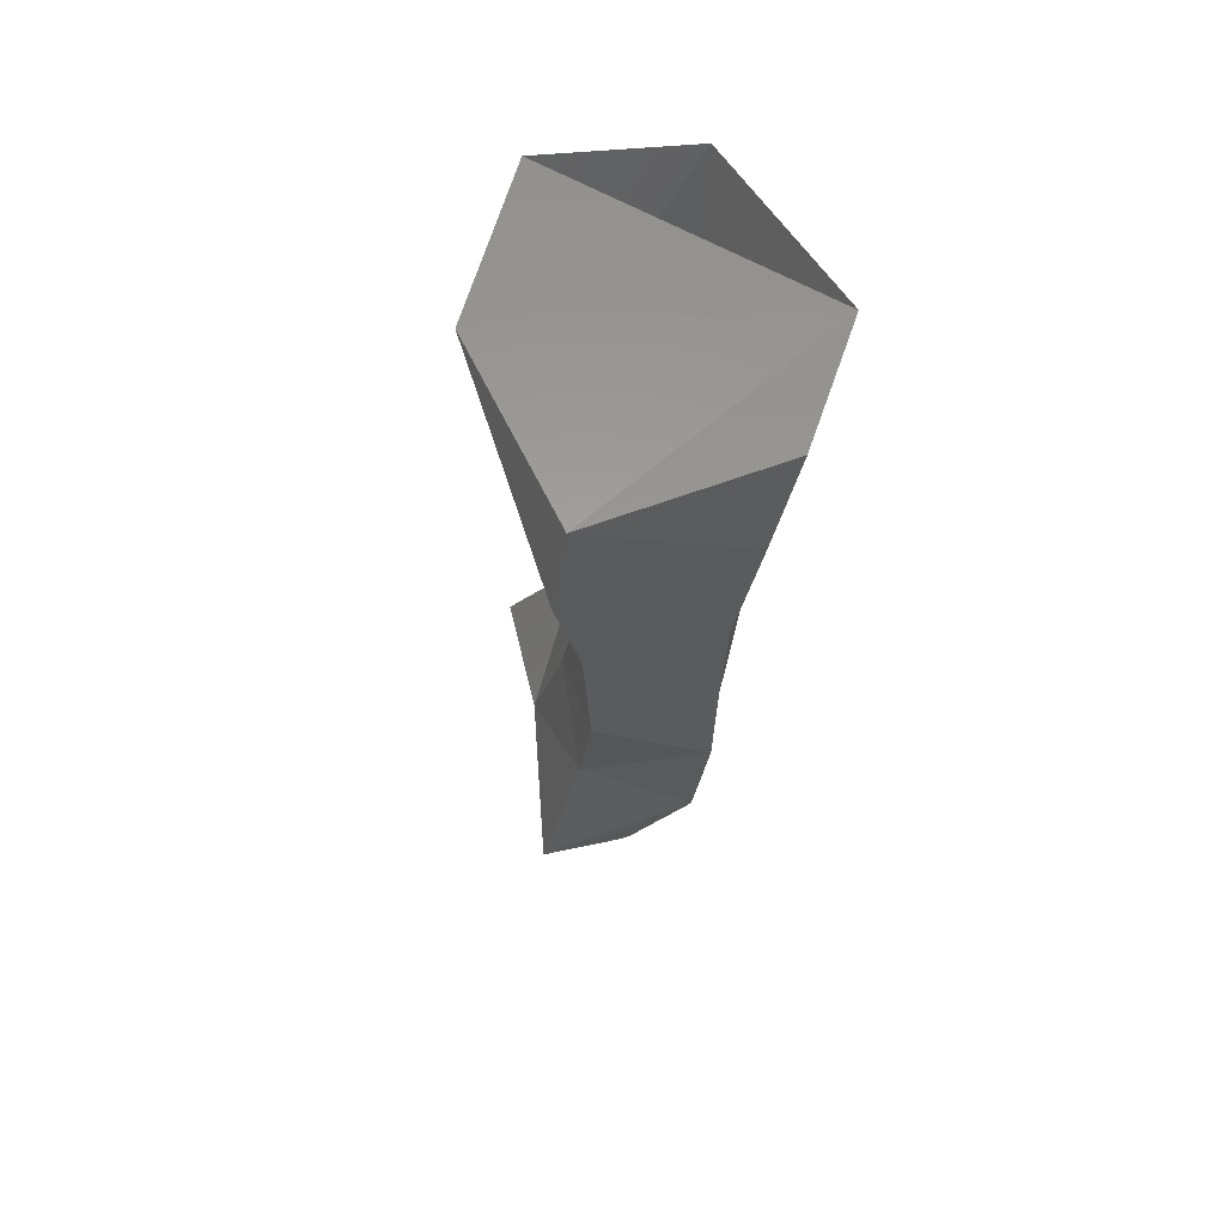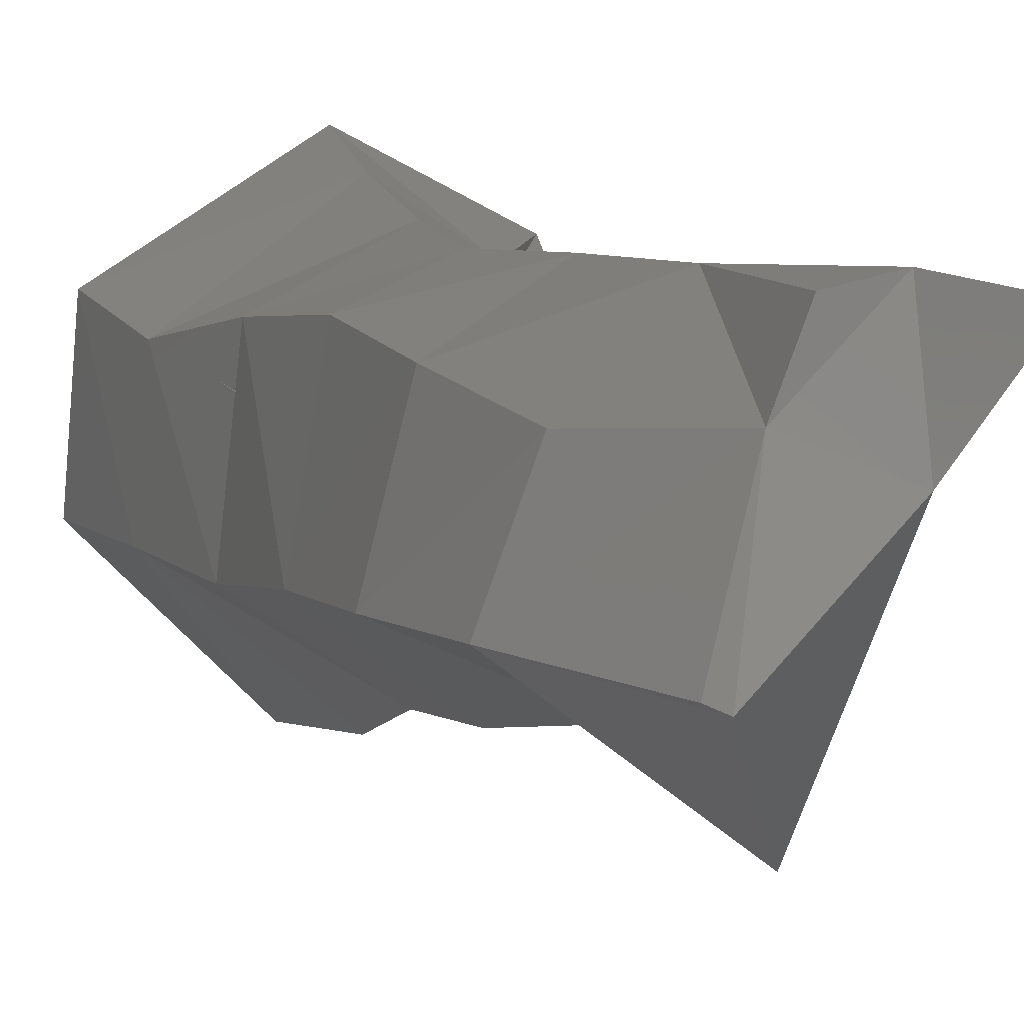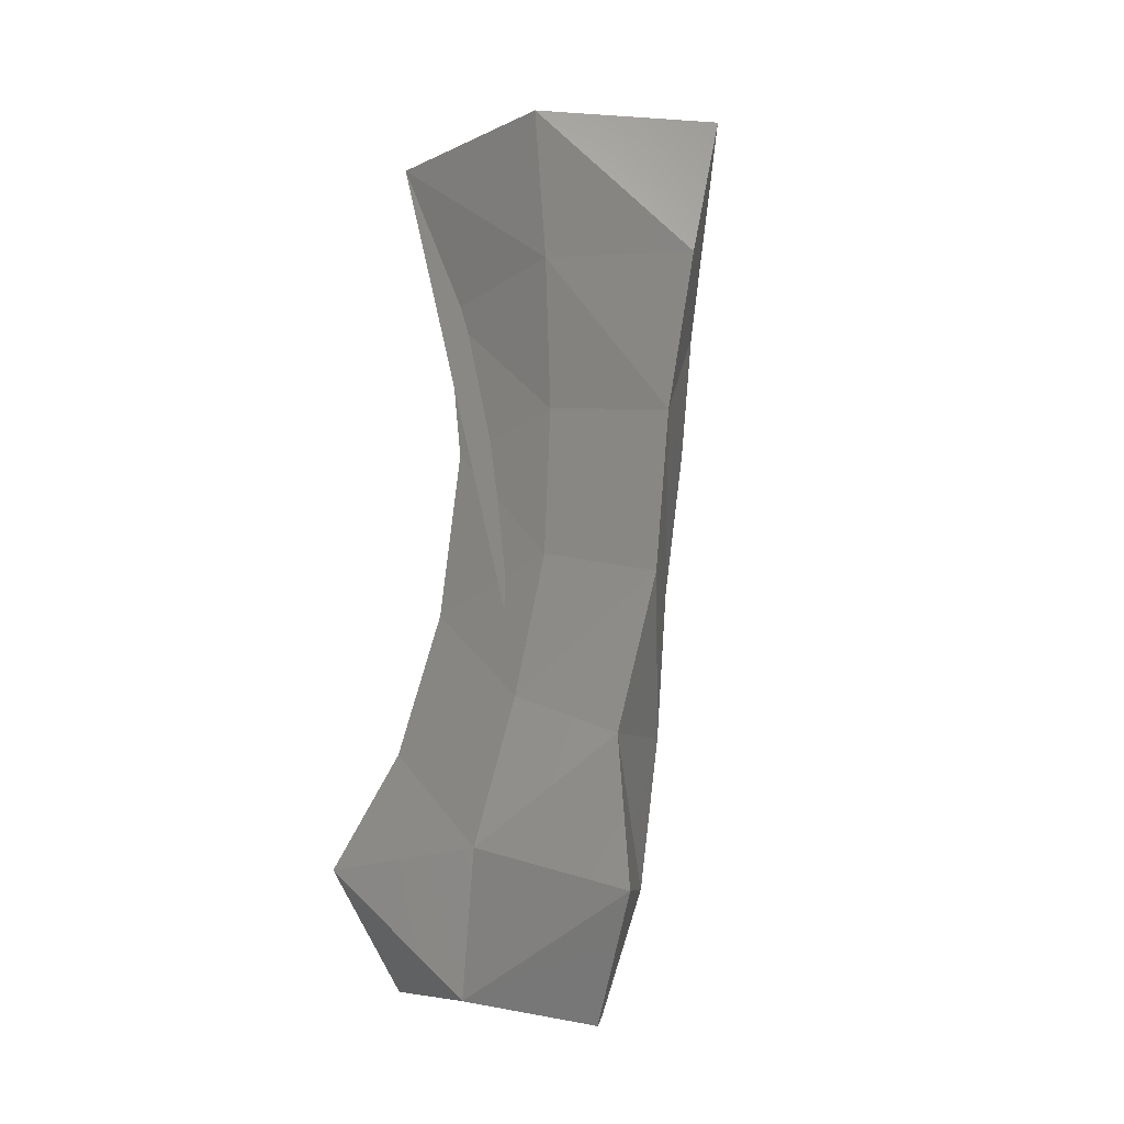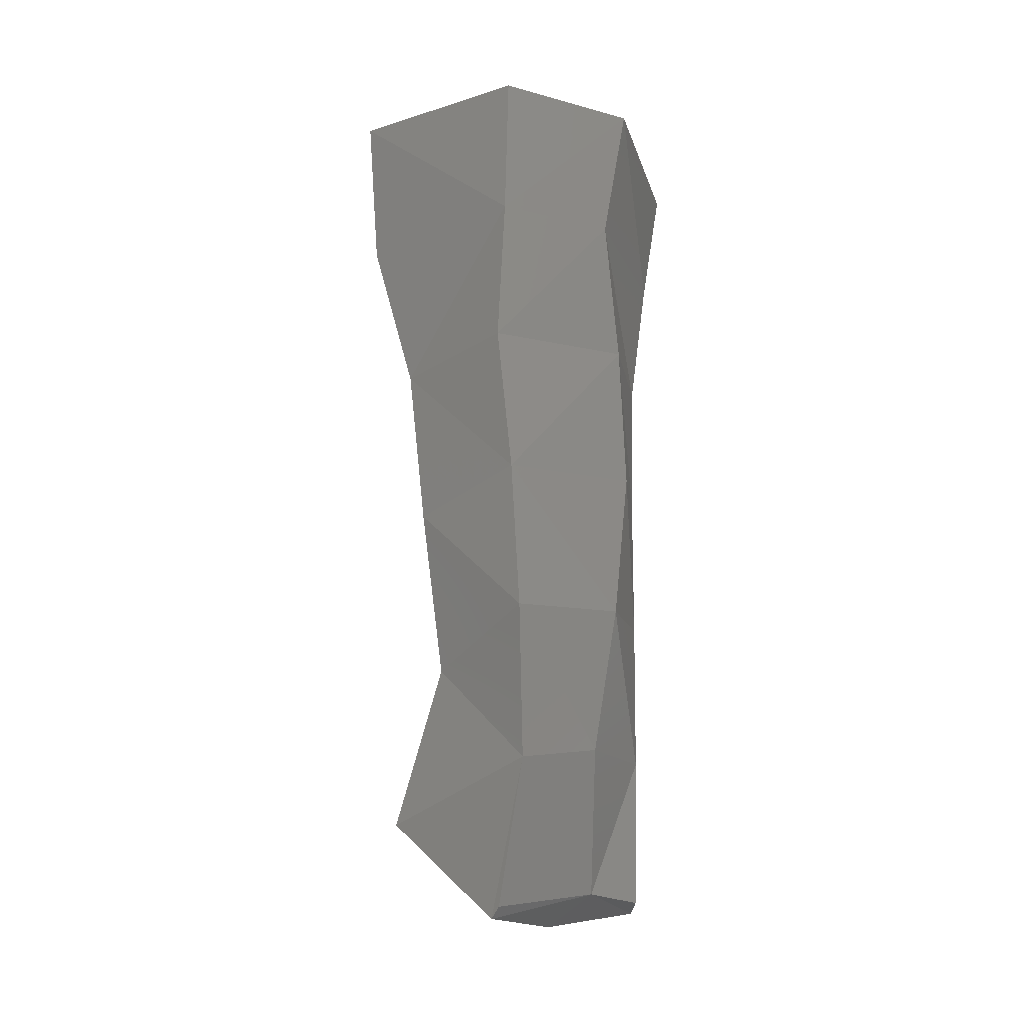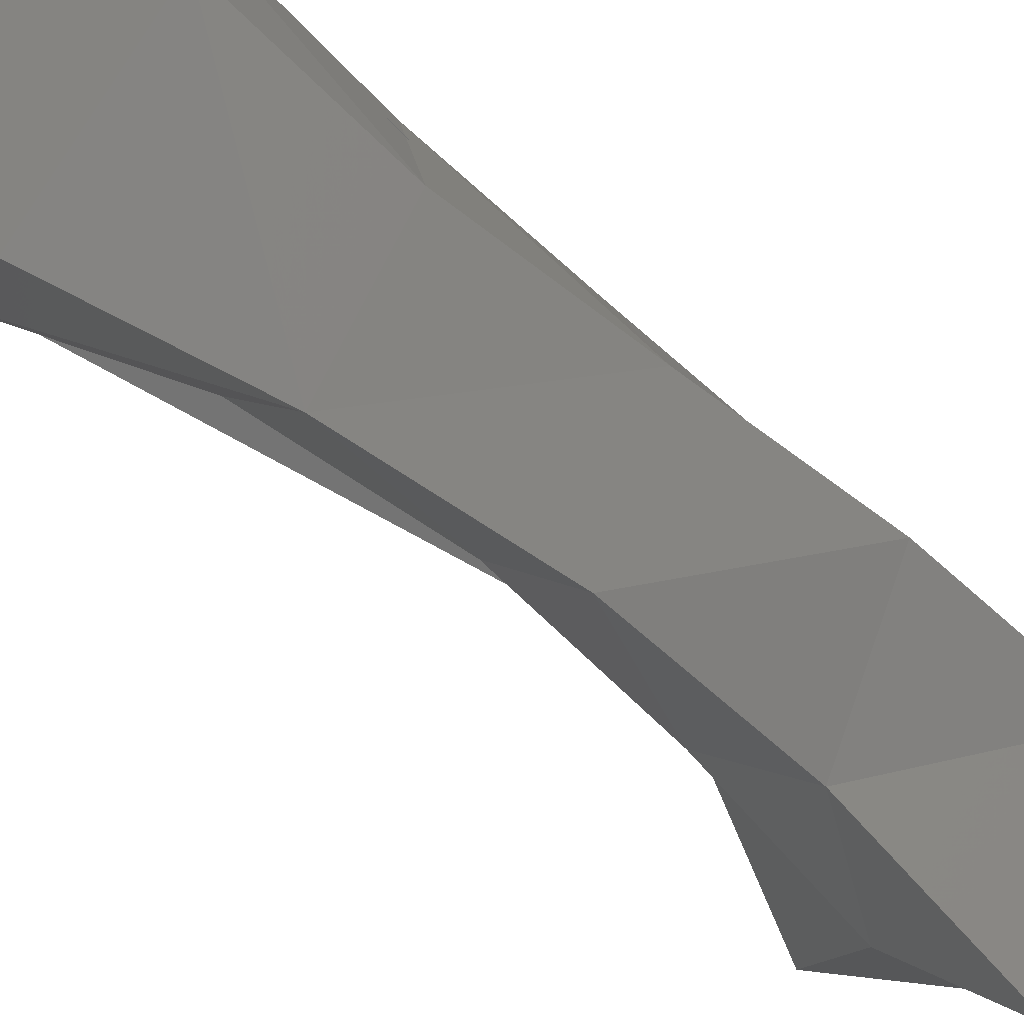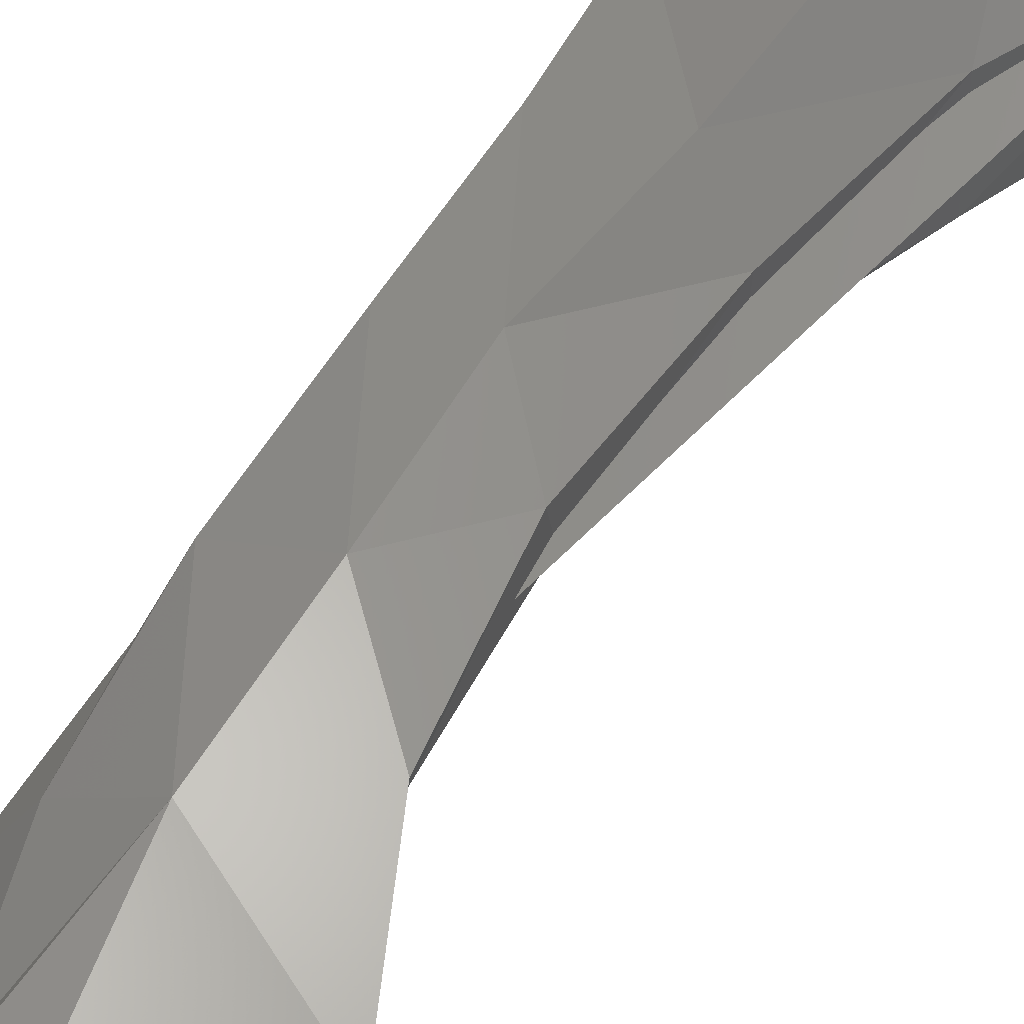
<metadata>
{"format":"stl","ext":"stl","renderer":"f3d","projection":"perspective","resolution":1024,"background":"white","views":[{"elev":61.4,"azim":-157.5,"up":"+Y"},{"elev":7.0,"azim":-13.4,"up":"+Z"},{"elev":-22.4,"azim":133.3,"up":"+Y"},{"elev":-27.7,"azim":-105.8,"up":"+Y"},{"elev":-68.3,"azim":-125.8,"up":"+Z"},{"elev":60.7,"azim":38.1,"up":"+Z"}]}
</metadata>
<code>
# stl→obj: 42 verts, 80 faces
v -0.0007135 -0.003 -0.001229
v 0.004517 0.03036 0.003962
v -0.005966 0.02985 0.002912
v 0.003699 0.0306 -0.00235
v -0.001525 0.03047 -0.007
v -0.006323 0.03013 -0.002207
v 0.00234 0.02507 -0.00163
v 0.002298 0.02468 0.003695
v -0.0002395 0.03033 0.006457
v -0.0004275 0.02521 0.005588
v -0.0006675 0.02471 -0.006333
v -0.005537 0.02458 -0.002132
v -0.005202 0.02456 0.002202
v 0.002565 -0.00222 0.001885
v 0.0001855 -0.001545 0.00281
v -0.001104 -0.002649 -0.001066
v 0.001134 0.000747 -0.004386
v -0.003452 0.002161 -0.000852
v 0.003551 0.002588 0.000445
v 0.001104 0.01951 -0.00072
v 0.001659 0.01875 0.003496
v -0.0004615 0.01984 0.004851
v -0.0008705 0.0188 -0.004782
v -0.004084 0.01935 0.00302
v -0.0047 0.01905 -0.002182
v 0.006323 0.001979 0.004364
v 0.002463 -0.001484 0.005141
v 0.0009535 -0.001509 0.004806
v -0.001949 0.003263 0.002369
v 0.0007145 0.003868 0.004906
v -0.002915 0.008538 0.002992
v -0.004141 0.007805 -0.001161
v 0.0001375 0.006629 -0.003025
v 0.002094 0.008199 1.6e-05
v 0.003428 0.006688 0.004505
v 0.001925 0.01231 0.004105
v 0.001077 0.01377 -0.000413
v -0.0007245 0.0145 0.004583
v -0.0008215 0.01263 -0.004093
v -0.003372 0.01399 0.003433
v -0.004348 0.01344 -0.001525
v 4.85e-05 0.009198 0.004783
f 1 2 3
f 2 4 3
f 4 5 3
f 6 3 5
f 4 2 7
f 8 7 2
f 2 9 8
f 8 9 10
f 5 4 11
f 7 11 4
f 11 12 5
f 6 5 12
f 6 12 3
f 13 3 12
f 9 3 10
f 13 10 3
f 14 15 1
f 16 1 15
f 17 1 18
f 16 18 1
f 19 14 17
f 1 17 14
f 7 8 20
f 21 20 8
f 10 22 8
f 21 8 22
f 11 7 23
f 20 23 7
f 10 13 22
f 24 22 13
f 11 23 12
f 25 12 23
f 24 13 25
f 12 25 13
f 19 26 14
f 14 26 27
f 14 27 15
f 28 15 27
f 29 15 30
f 28 30 15
f 16 15 18
f 29 18 15
f 31 32 29
f 32 18 29
f 17 18 33
f 32 33 18
f 17 33 19
f 34 19 33
f 34 35 19
f 26 19 35
f 36 37 21
f 20 21 37
f 22 38 21
f 38 36 21
f 20 37 23
f 23 37 39
f 22 24 38
f 38 24 40
f 39 41 23
f 25 23 41
f 25 41 24
f 40 24 41
f 26 30 27
f 28 27 30
f 42 30 35
f 26 35 30
f 29 30 31
f 42 31 30
f 31 42 40
f 38 40 42
f 40 41 31
f 32 31 41
f 33 32 39
f 41 39 32
f 37 34 39
f 33 39 34
f 35 34 36
f 37 36 34
f 35 36 42
f 38 42 36

</code>
